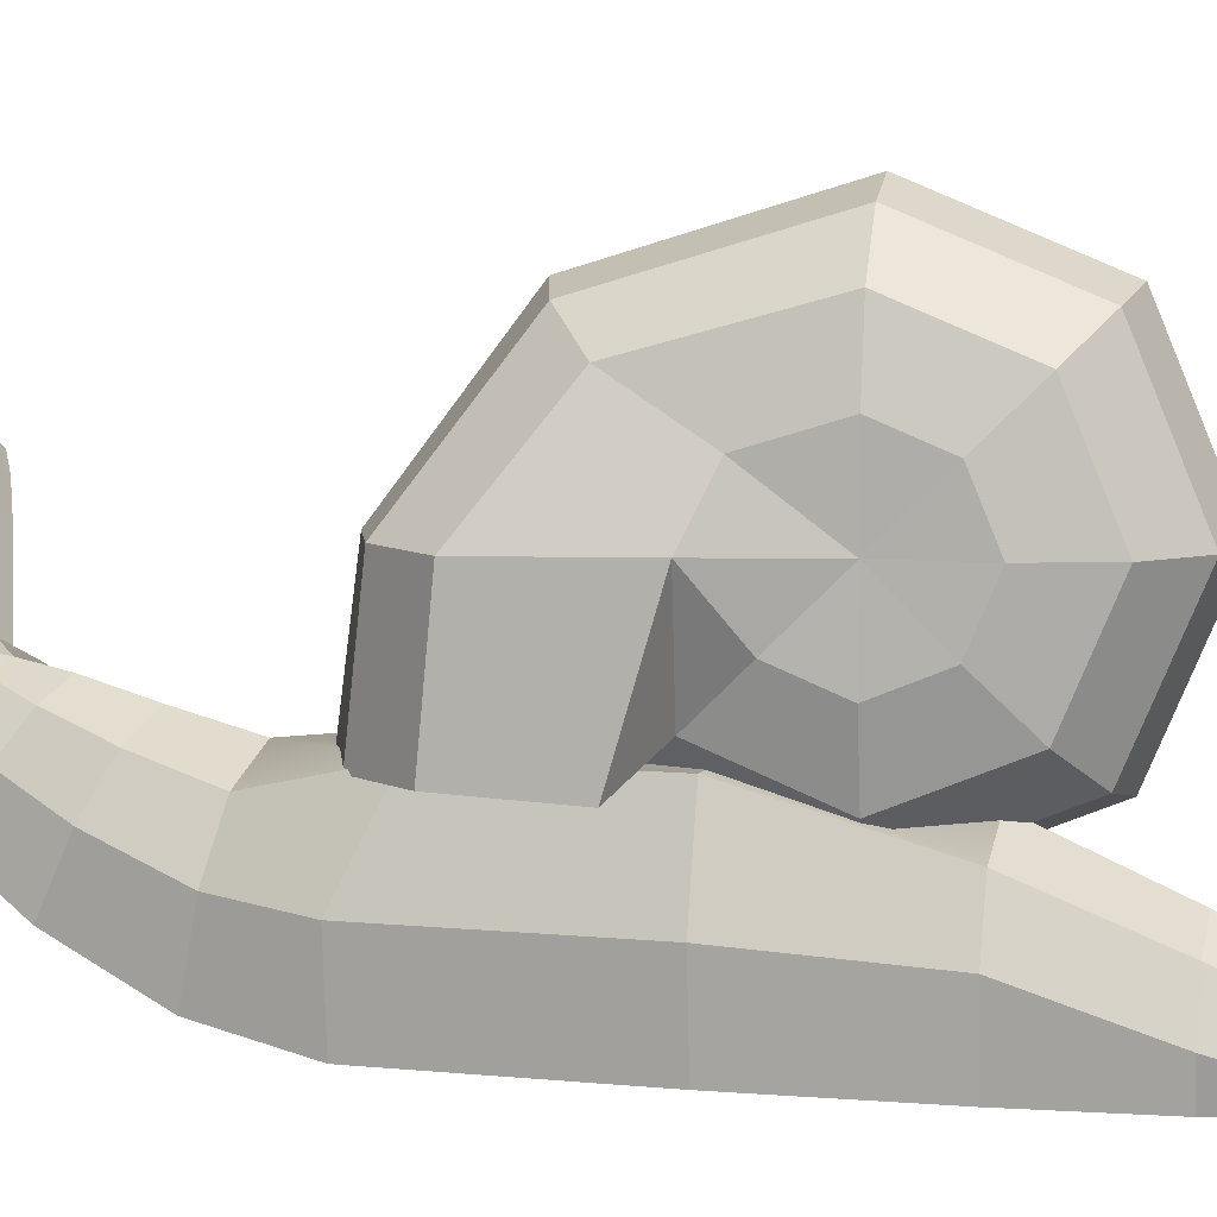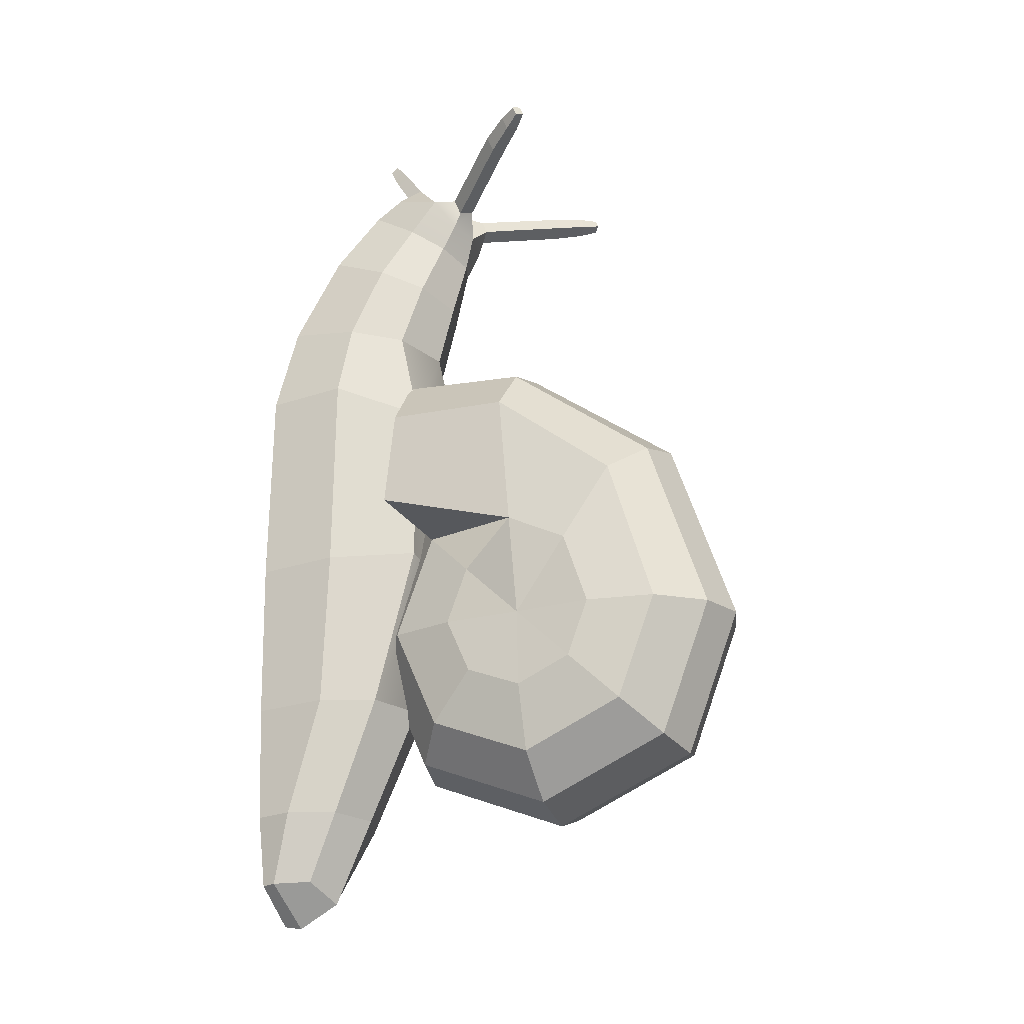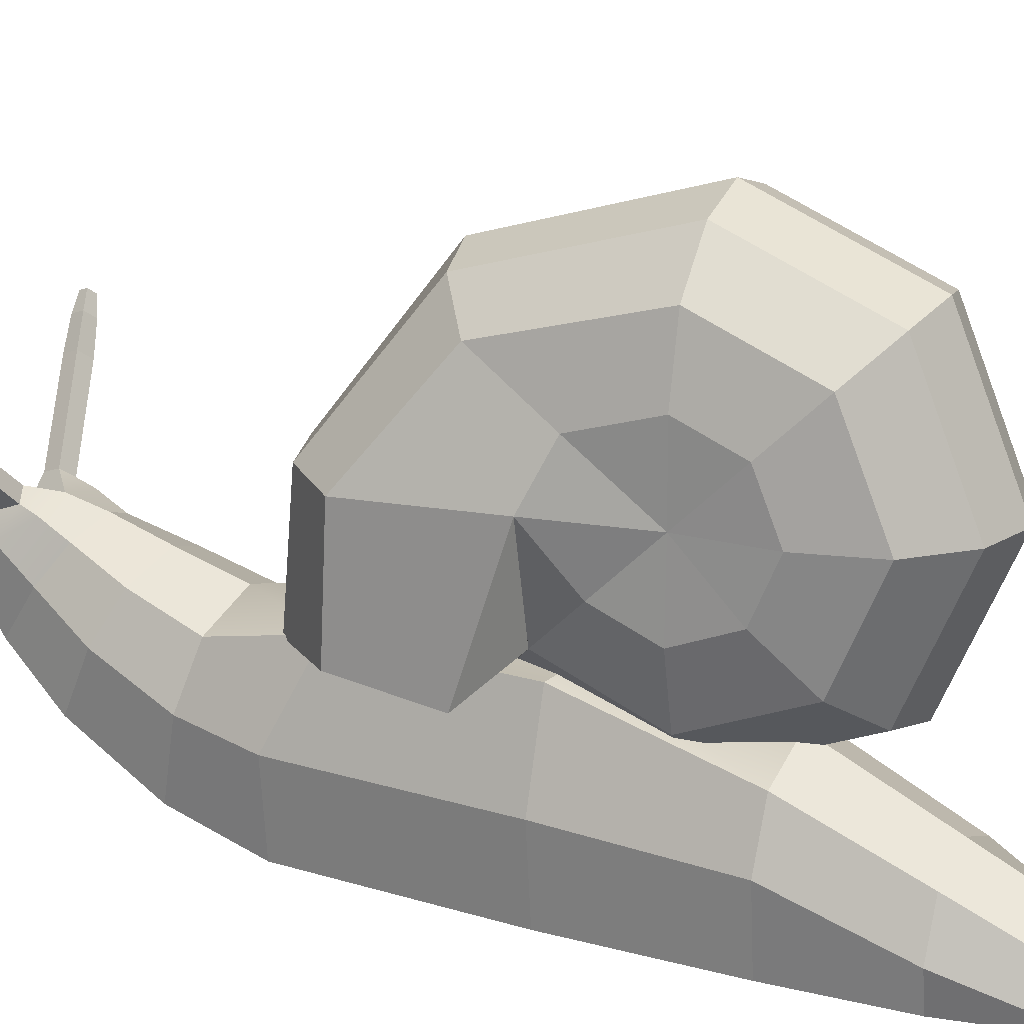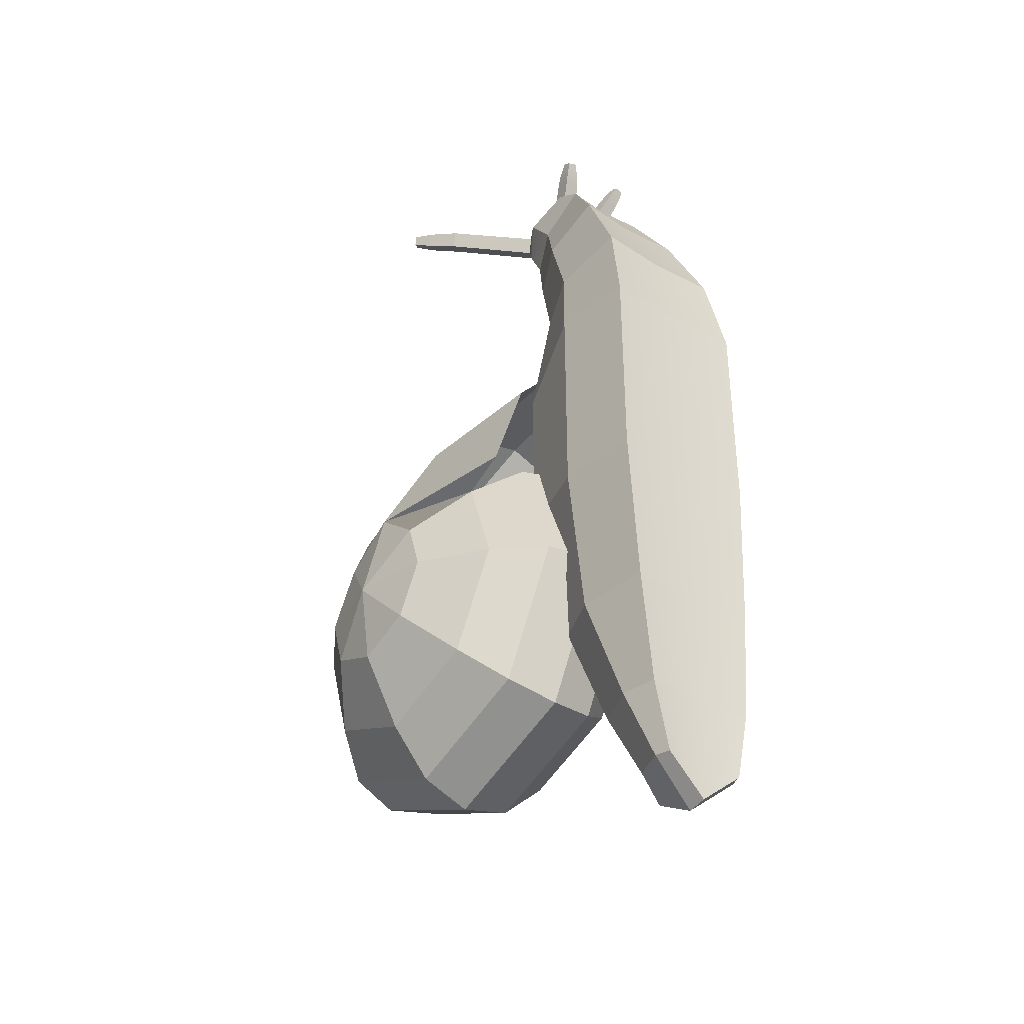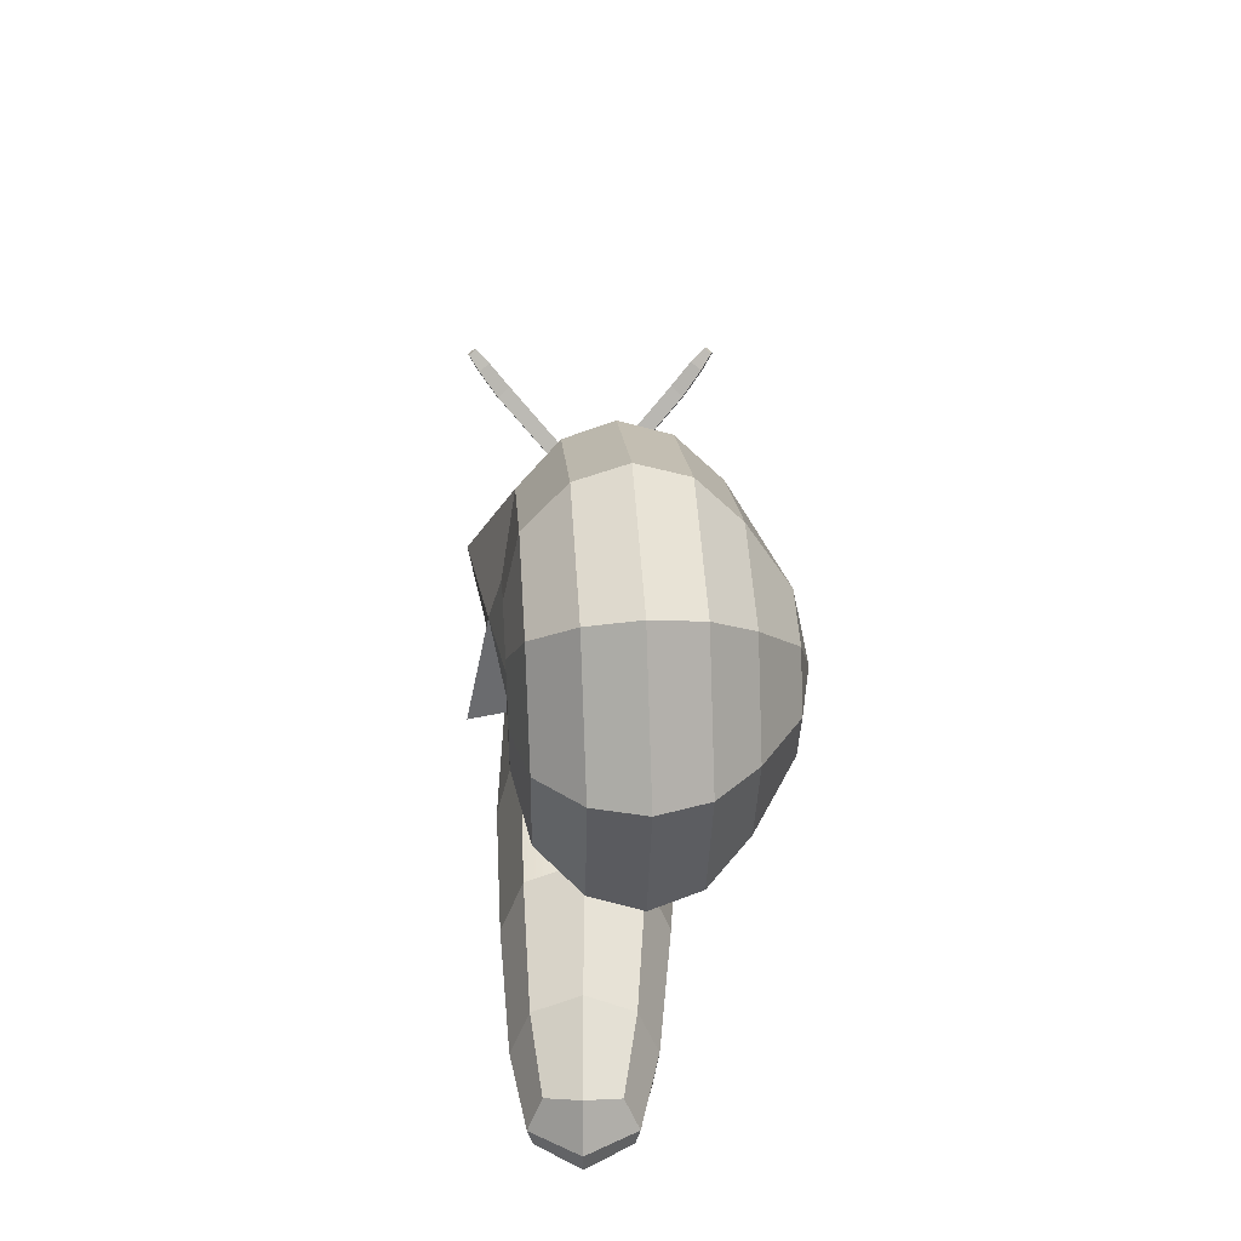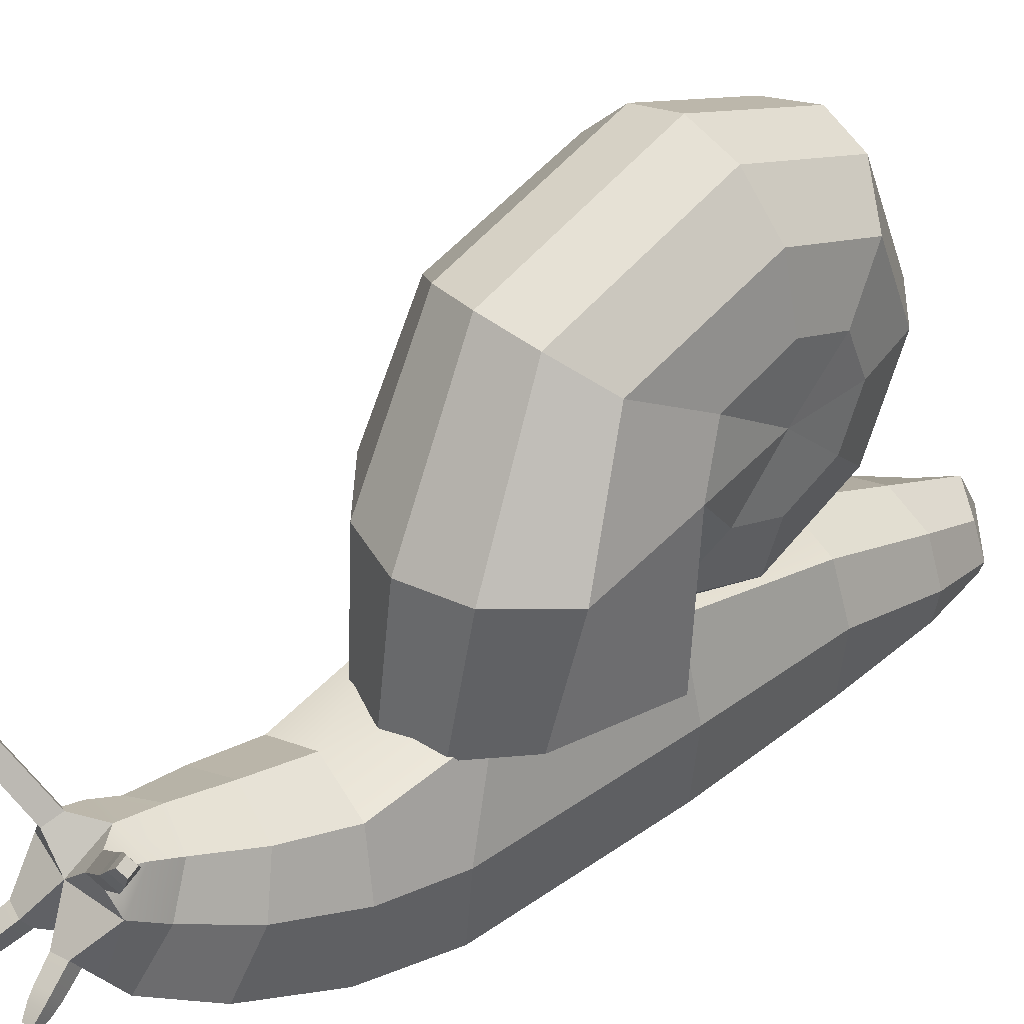
<metadata>
{"format":"obj","ext":"obj","renderer":"f3d","projection":"perspective","resolution":1024,"background":"white","views":[{"elev":8.0,"azim":105.1,"up":"+Y"},{"elev":-25.6,"azim":112.9,"up":"+Z"},{"elev":19.9,"azim":119.2,"up":"+Y"},{"elev":-36.4,"azim":-37.3,"up":"+Z"},{"elev":-57.8,"azim":-179.6,"up":"+Z"},{"elev":40.9,"azim":49.6,"up":"+Y"}]}
</metadata>
<code>
g default
v 0.465 0.686 -0.6576
v -0 0.6576 -0.6576
v -0 -0.6213 -0.6576
v 0.5943 -0.6531 -0.6576
v 0.6576 0 -0.6576
v 0.465 0.686 0.6576
v 0 0.6576 0.6576
v -0 -0.6213 0.9643
v 0.5943 -0.6531 0.9643
v 0.6576 0 0.9643
v 0.5812 -0.07435 -1.884
v 0.411 0.3402 -1.884
v 0.5253 -0.6566 -1.884
v 0 -0.6243 -1.884
v -0 0.5119 -1.884
v 0.4918 -0.3704 -2.769
v 0.3478 -0.0181 -2.769
v 0.4445 -0.656 -2.769
v 0 -0.6231 -2.769
v -0 0.1278 -2.769
v 0.3634 -0.5384 -3.303
v 0.2569 -0.2684 -3.289
v 0.3284 -0.6519 -3.303
v -0 -0.6182 -3.566
v 0 -0.1565 -3.426
v 0.4158 0.493 1.47
v 0 0.6646 1.433
v -0 -0.4708 1.684
v 0.5314 -0.5031 1.683
v 0.5881 0.07874 1.558
v 0.3645 0.6573 2.005
v 0 0.7965 1.938
v 0 -0.118 2.395
v 0.4659 -0.151 2.394
v 0.5155 0.3211 2.167
v 0.2693 0.8113 2.445
v 0 0.9206 2.369
v 0 0.2106 2.882
v 0.3442 0.1769 2.881
v 0.3808 0.5475 2.626
v -0 -0.4721 -3.595
v 0.2693 0.9252 2.659
v 0 0.9839 2.672
v 0.3442 0.3983 3.021
v 0.3808 0.7702 2.893
v 0 0.4592 3.023
v 0 0.7995 2.975
v 0.2617 0.9732 2.791
v 0.1654 1.048 2.835
v 0.1904 0.9979 2.963
v 0.285 0.9244 2.922
v 0.7607 1.513 3.005
v 0.6645 1.587 3.048
v 0.6904 1.542 3.171
v 0.785 1.469 3.13
v 0.9109 1.712 3.078
v 0.8292 1.775 3.115
v 0.8512 1.737 3.219
v 0.9316 1.675 3.184
v 0.994 1.835 3.139
v 0.9398 1.877 3.163
v 0.9544 1.851 3.232
v 1.008 1.81 3.209
v 0.1321 0.5422 3.178
v 0.2584 0.5615 3.149
v 0.1292 0.4324 3.108
v 0.2499 0.4519 3.081
v 0.1845 0.4454 3.319
v 0.3005 0.4632 3.292
v 0.1818 0.3446 3.255
v 0.2927 0.3625 3.23
v 0.2121 0.399 3.379
v 0.3153 0.4148 3.356
v 0.2097 0.3092 3.322
v 0.3084 0.3252 3.3
v 0.2548 0.3351 3.447
v 0.3247 0.3458 3.431
v 0.2531 0.2742 3.408
v 0.32 0.2851 3.393
v -0.465 0.686 -0.6576
v -0.5943 -0.6531 -0.6576
v -0.6576 0 -0.6576
v -0.465 0.686 0.6576
v -0.5943 -0.6531 0.9643
v -0.6576 -0 0.9643
v -0.5812 -0.07435 -1.884
v -0.411 0.3402 -1.884
v -0.5253 -0.6566 -1.884
v -0.4918 -0.3704 -2.769
v -0.3478 -0.0181 -2.769
v -0.4445 -0.656 -2.769
v -0.3634 -0.5384 -3.303
v -0.2569 -0.2684 -3.296
v -0.3284 -0.6519 -3.303
v -0.4158 0.493 1.47
v -0.5314 -0.5031 1.683
v -0.5881 0.07874 1.558
v -0.3645 0.6573 2.005
v -0.4659 -0.151 2.394
v -0.5155 0.3211 2.167
v -0.2693 0.8113 2.445
v -0.3442 0.1769 2.881
v -0.3808 0.5475 2.626
v -0.2693 0.9252 2.659
v -0.3442 0.3983 3.021
v -0.3808 0.7702 2.893
v -0.2617 0.9732 2.791
v -0.1654 1.048 2.835
v -0.1904 0.9979 2.963
v -0.285 0.9244 2.922
v -0.7607 1.513 3.005
v -0.6645 1.587 3.048
v -0.6904 1.542 3.171
v -0.785 1.469 3.13
v -0.9109 1.712 3.078
v -0.8292 1.775 3.115
v -0.8512 1.737 3.219
v -0.9316 1.675 3.184
v -0.994 1.835 3.139
v -0.9398 1.877 3.163
v -0.9544 1.851 3.232
v -1.008 1.81 3.209
v -0.1321 0.5422 3.178
v -0.2584 0.5615 3.149
v -0.1292 0.4324 3.108
v -0.2499 0.4519 3.081
v -0.1845 0.4454 3.319
v -0.3005 0.4632 3.292
v -0.1818 0.3446 3.255
v -0.2927 0.3625 3.23
v -0.2121 0.399 3.379
v -0.3153 0.4148 3.356
v -0.2097 0.3092 3.322
v -0.3084 0.3252 3.3
v -0.2548 0.3351 3.447
v -0.3247 0.3458 3.431
v -0.2531 0.2742 3.408
v -0.32 0.2851 3.393
v 0.4776 2.052 -1.773
v 0.4653 1.626 -1.949
v 0.4776 1.2 -1.773
v 0.5073 1.023 -1.348
v 0.537 1.2 -0.9227
v 0.66 1.626 -0.5895
v 0.5468 2.052 -0.7825
v 0.5073 2.228 -1.348
v 0.3315 2.413 -2.125
v 0.3088 1.626 -2.45
v 0.3315 0.8383 -2.125
v 0.3863 0.5121 -1.339
v 0.4412 0.8383 -0.5539
v 0.8605 1.626 0.3752
v 0.4669 2.413 -0.1854
v 0.3863 2.739 -1.339
v -0.01502 2.655 -2.343
v -0.04469 1.626 -2.768
v -0.01502 0.5969 -2.343
v 0.05663 0.1707 -1.316
v 0.1283 0.5969 -0.29
v 0.5025 1.626 0.8007
v 0.154 2.655 0.07838
v 0.05663 3.081 -1.316
v -0.4098 2.739 -2.4
v -0.4419 1.626 -2.86
v -0.4098 0.5121 -2.4
v -0.3323 0.05086 -1.289
v -0.2547 0.5121 -0.1783
v 0.0571 1.626 0.9724
v -0.229 2.739 0.1901
v -0.3323 3.201 -1.289
v -0.7928 2.655 -2.288
v -0.8225 1.626 -2.714
v -0.7928 0.5969 -2.288
v -0.7212 0.1707 -1.262
v -0.6495 0.5969 -0.2357
v -0.4078 1.626 0.8642
v -0.6238 2.655 0.1327
v -0.7212 3.081 -1.262
v -1.106 2.413 -2.025
v -1.128 1.626 -2.35
v -1.106 0.8383 -2.025
v -1.051 0.5121 -1.239
v -0.996 0.8383 -0.4535
v -0.8215 1.626 0.4926
v -0.9703 2.413 -0.08512
v -1.051 2.739 -1.239
v -1.406 2.052 -1.641
v -1.418 1.626 -1.818
v -1.406 1.2 -1.641
v -1.376 1.023 -1.216
v -1.347 1.2 -0.7912
v -1.323 1.626 -0.4511
v -1.329 2.052 -0.7337
v -1.376 2.228 -1.216
v 0.4945 1.626 -1.347
v -1.501 1.626 -1.215
v 0.4496 1.626 -0.4329
v -0.9876 1.626 -0.3325
v 0.8668 0.598 -0.331
v 0.7149 0.598 0.5194
v 0.4279 0.598 0.94
v 0.06642 0.598 1.106
v -0.3146 0.598 0.9918
v -0.6572 0.598 0.6152
v -0.9259 0.598 -0.2058
v 0.4255 1.575 -0.3889
v 0.1126 1.333 -0.1251
v -0.2704 1.249 -0.01337
v -0.6652 1.333 -0.07079
v -1.012 1.575 -0.2886
g Geo_Snail
f 1 2 7 6
f 3 4 9 8
f 4 5 10 9
f 5 1 6 10
f 60 61 62 63
f 1 5 11 12
f 5 4 13 11
f 4 3 14 13
f 2 1 12 15
f 12 11 16 17
f 11 13 18 16
f 13 14 19 18
f 15 12 17 20
f 17 16 21 22
f 16 18 23 21
f 18 19 24 23
f 20 17 22 25
f 6 7 27 26
f 8 9 29 28
f 9 10 30 29
f 10 6 26 30
f 26 27 32 31
f 28 29 34 33
f 29 30 35 34
f 30 26 31 35
f 31 32 37 36
f 33 34 39 38
f 34 35 40 39
f 35 31 36 40
f 25 22 21 41
f 23 24 41 21
f 36 37 43 42
f 39 40 45 44
f 40 36 42 45
f 77 76 78 79
f 42 43 49 48
f 43 47 50 49
f 47 45 51 50
f 45 42 48 51
f 48 49 53 52
f 49 50 54 53
f 50 51 55 54
f 51 48 52 55
f 52 53 57 56
f 53 54 58 57
f 54 55 59 58
f 55 52 56 59
f 56 57 61 60
f 57 58 62 61
f 58 59 63 62
f 59 56 60 63
f 38 39 44 46
f 45 47 64 65
f 47 46 66 64
f 46 44 67 66
f 44 45 65 67
f 65 64 68 69
f 64 66 70 68
f 66 67 71 70
f 67 65 69 71
f 69 68 72 73
f 68 70 74 72
f 70 71 75 74
f 71 69 73 75
f 73 72 76 77
f 72 74 78 76
f 74 75 79 78
f 75 73 77 79
f 80 83 7 2
f 3 8 84 81
f 81 84 85 82
f 82 85 83 80
f 119 122 121 120
f 80 87 86 82
f 82 86 88 81
f 81 88 14 3
f 2 15 87 80
f 87 90 89 86
f 86 89 91 88
f 88 91 19 14
f 15 20 90 87
f 90 93 92 89
f 89 92 94 91
f 91 94 24 19
f 20 25 93 90
f 83 95 27 7
f 8 28 96 84
f 84 96 97 85
f 85 97 95 83
f 95 98 32 27
f 28 33 99 96
f 96 99 100 97
f 97 100 98 95
f 98 101 37 32
f 33 38 102 99
f 99 102 103 100
f 100 103 101 98
f 25 41 92 93
f 94 92 41 24
f 101 104 43 37
f 102 105 106 103
f 103 106 104 101
f 136 138 137 135
f 104 107 108 43
f 43 108 109 47
f 47 109 110 106
f 106 110 107 104
f 107 111 112 108
f 108 112 113 109
f 109 113 114 110
f 110 114 111 107
f 111 115 116 112
f 112 116 117 113
f 113 117 118 114
f 114 118 115 111
f 115 119 120 116
f 116 120 121 117
f 117 121 122 118
f 118 122 119 115
f 38 46 105 102
f 106 124 123 47
f 47 123 125 46
f 46 125 126 105
f 105 126 124 106
f 124 128 127 123
f 123 127 129 125
f 125 129 130 126
f 126 130 128 124
f 128 132 131 127
f 127 131 133 129
f 129 133 134 130
f 130 134 132 128
f 132 136 135 131
f 131 135 137 133
f 133 137 138 134
f 134 138 136 132
f 139 140 148 147
f 140 141 149 148
f 141 142 150 149
f 142 143 151 150
f 143 144 197 151
f 144 145 153 152
f 145 146 154 153
f 146 139 147 154
f 147 148 156 155
f 148 149 157 156
f 149 150 158 157
f 150 151 159 158
f 152 153 161 160
f 153 154 162 161
f 154 147 155 162
f 155 156 164 163
f 156 157 165 164
f 157 158 166 165
f 158 159 167 166
f 160 161 169 168
f 161 162 170 169
f 162 155 163 170
f 163 164 172 171
f 164 165 173 172
f 165 166 174 173
f 166 167 175 174
f 168 169 177 176
f 169 170 178 177
f 170 163 171 178
f 171 172 180 179
f 172 173 181 180
f 173 174 182 181
f 174 175 183 182
f 176 177 185 184
f 177 178 186 185
f 178 171 179 186
f 179 180 188 187
f 180 181 189 188
f 181 182 190 189
f 182 183 191 190
f 183 198 192 191
f 184 185 193 192
f 185 186 194 193
f 186 179 187 194
f 140 139 195
f 141 140 195
f 142 141 195
f 143 142 195
f 144 143 195
f 145 144 195
f 146 145 195
f 139 146 195
f 187 188 196
f 188 189 196
f 189 190 196
f 190 191 196
f 191 192 196
f 192 193 196
f 193 194 196
f 194 187 196
f 144 152 200 199
f 152 160 201 200
f 160 168 202 201
f 168 176 203 202
f 176 184 204 203
f 184 192 205 204
f 151 197 144 199
f 198 183 205 192
f 159 151 206 207
f 167 159 207 208
f 175 167 208 209
f 183 175 209 210

</code>
